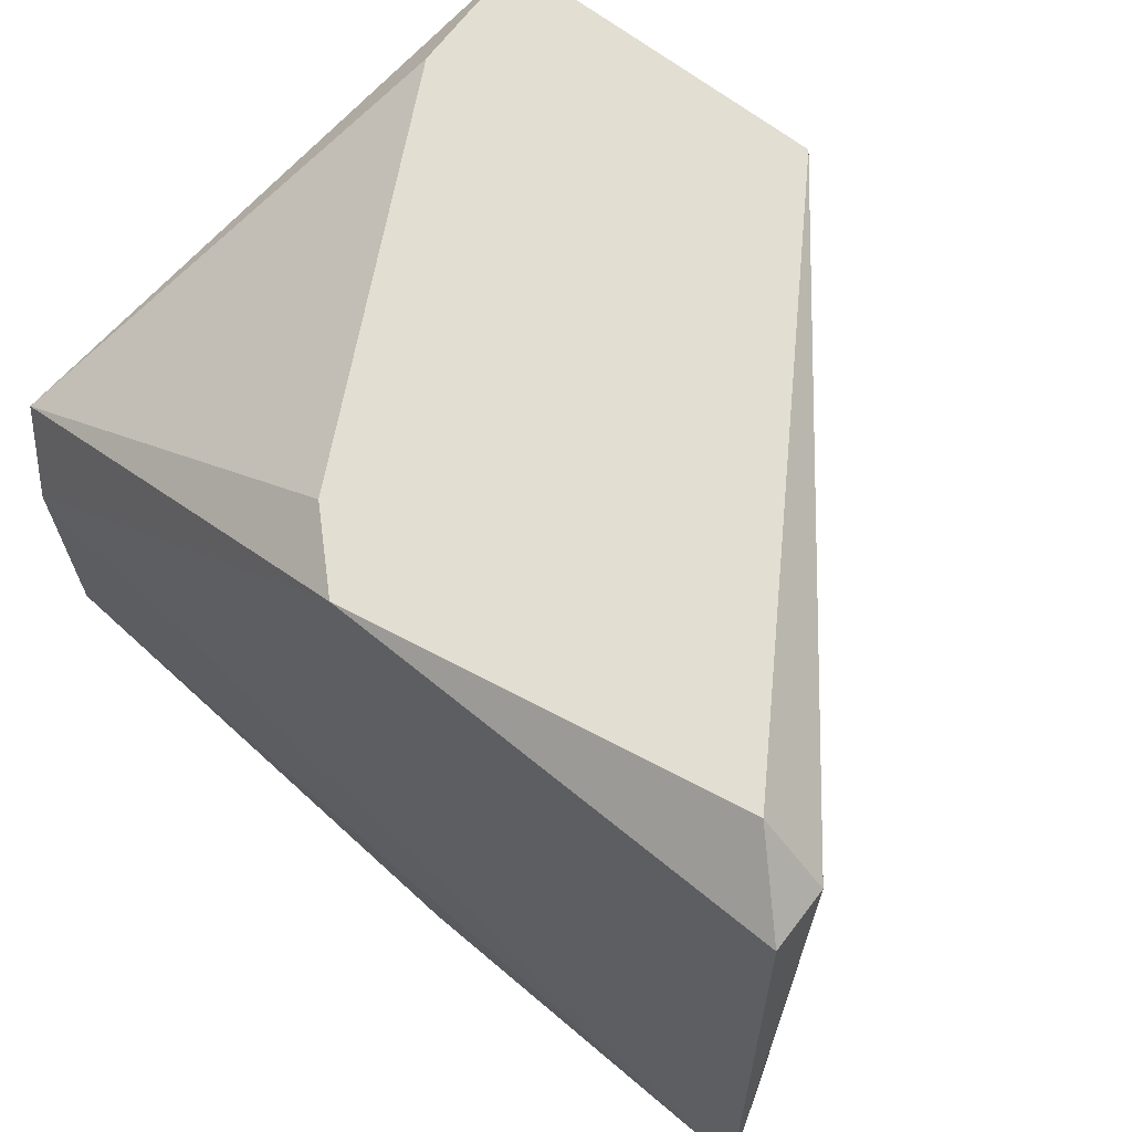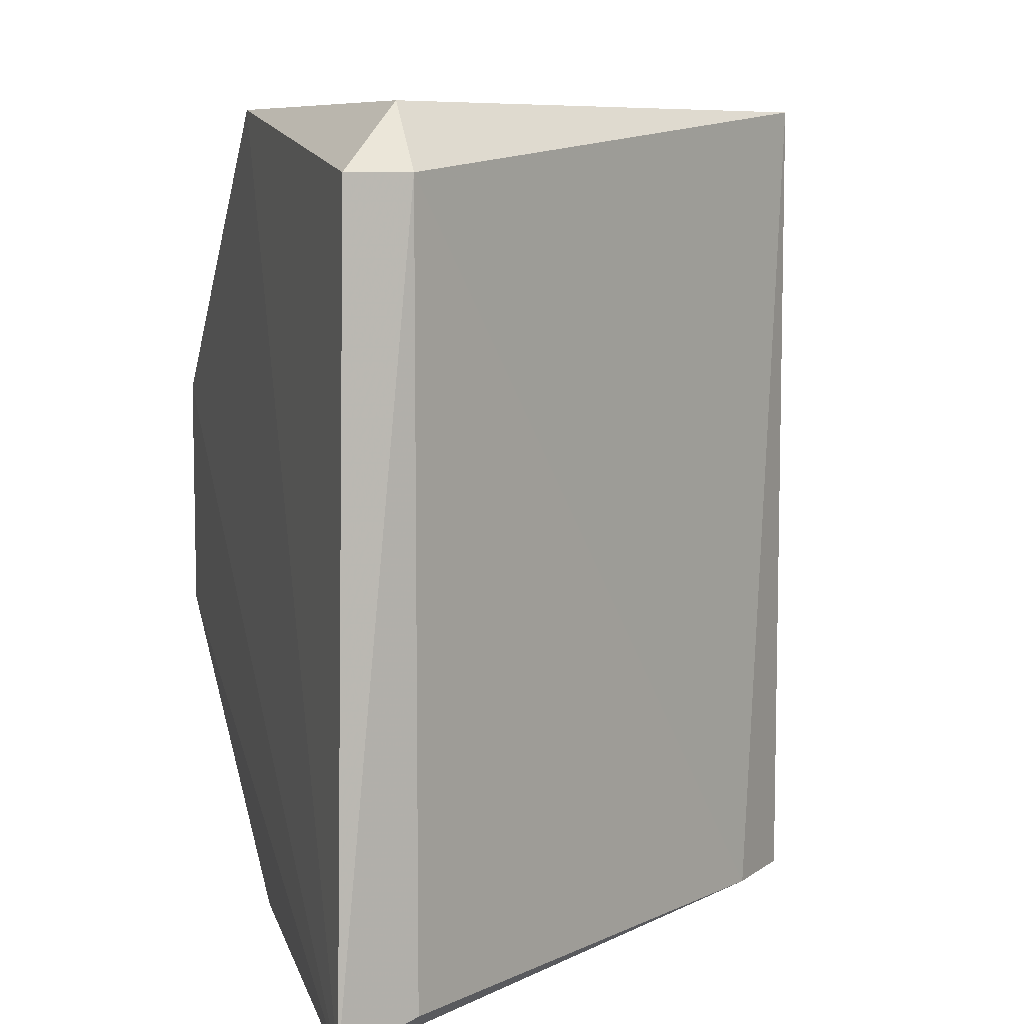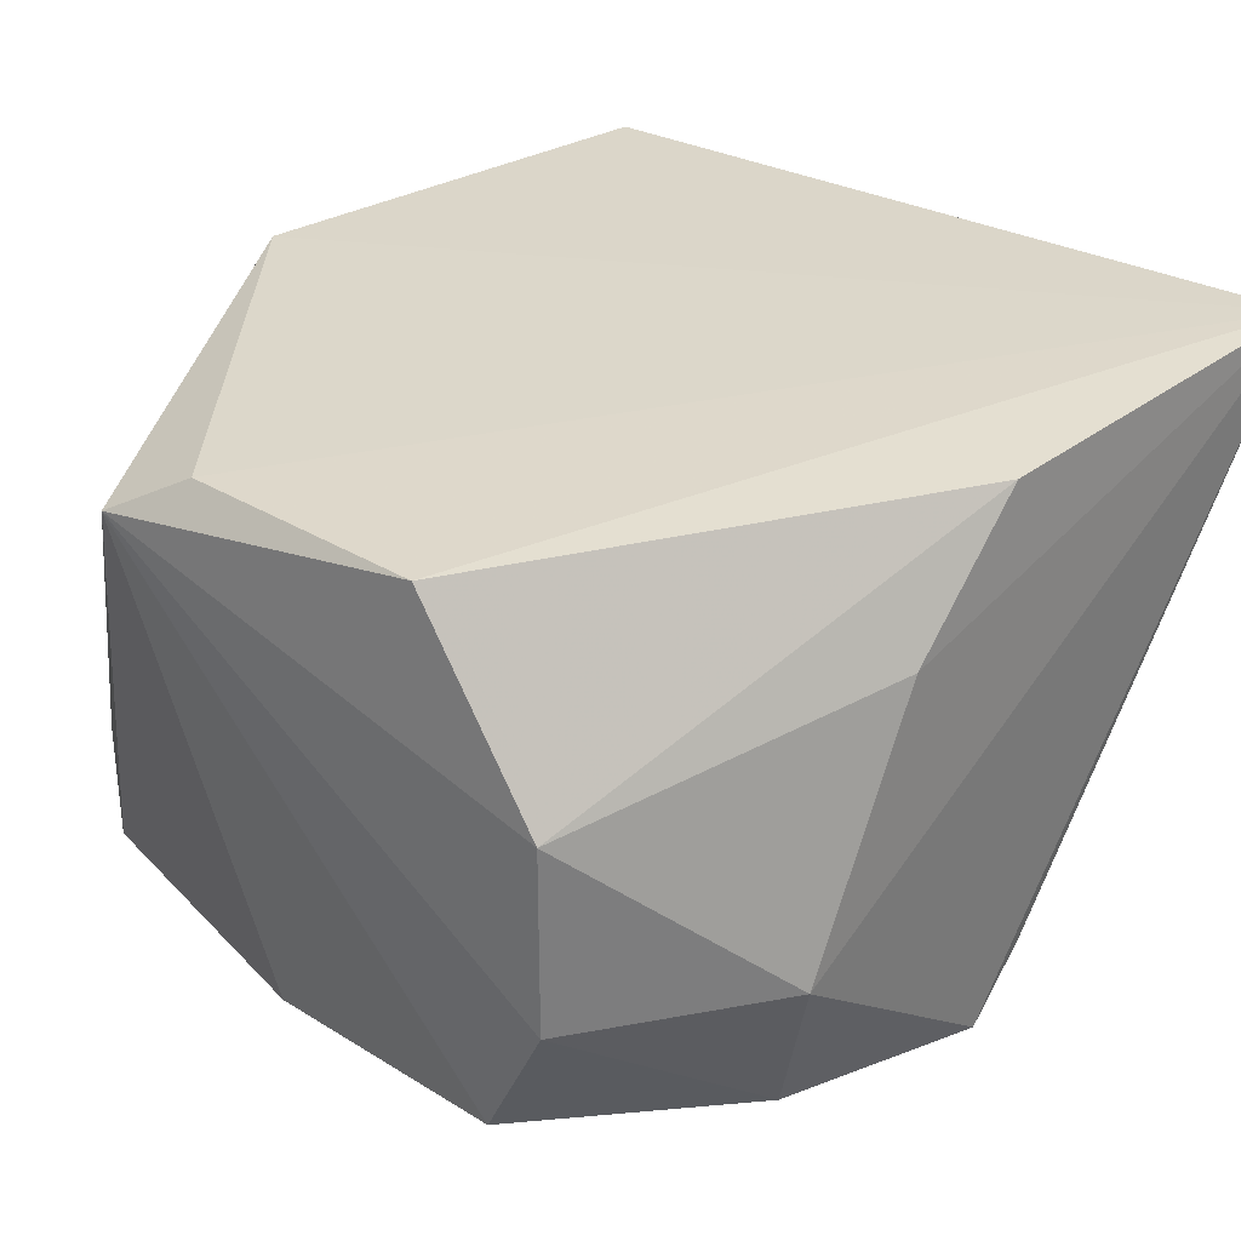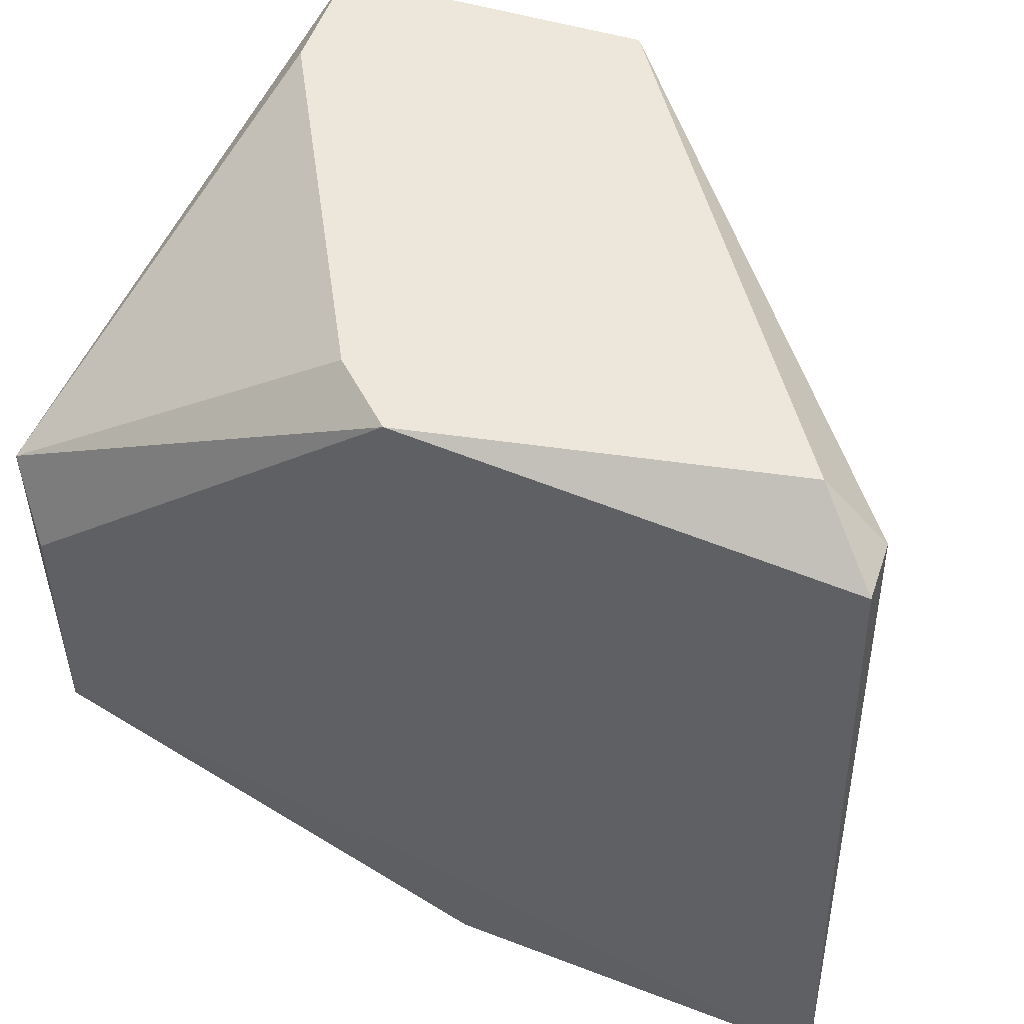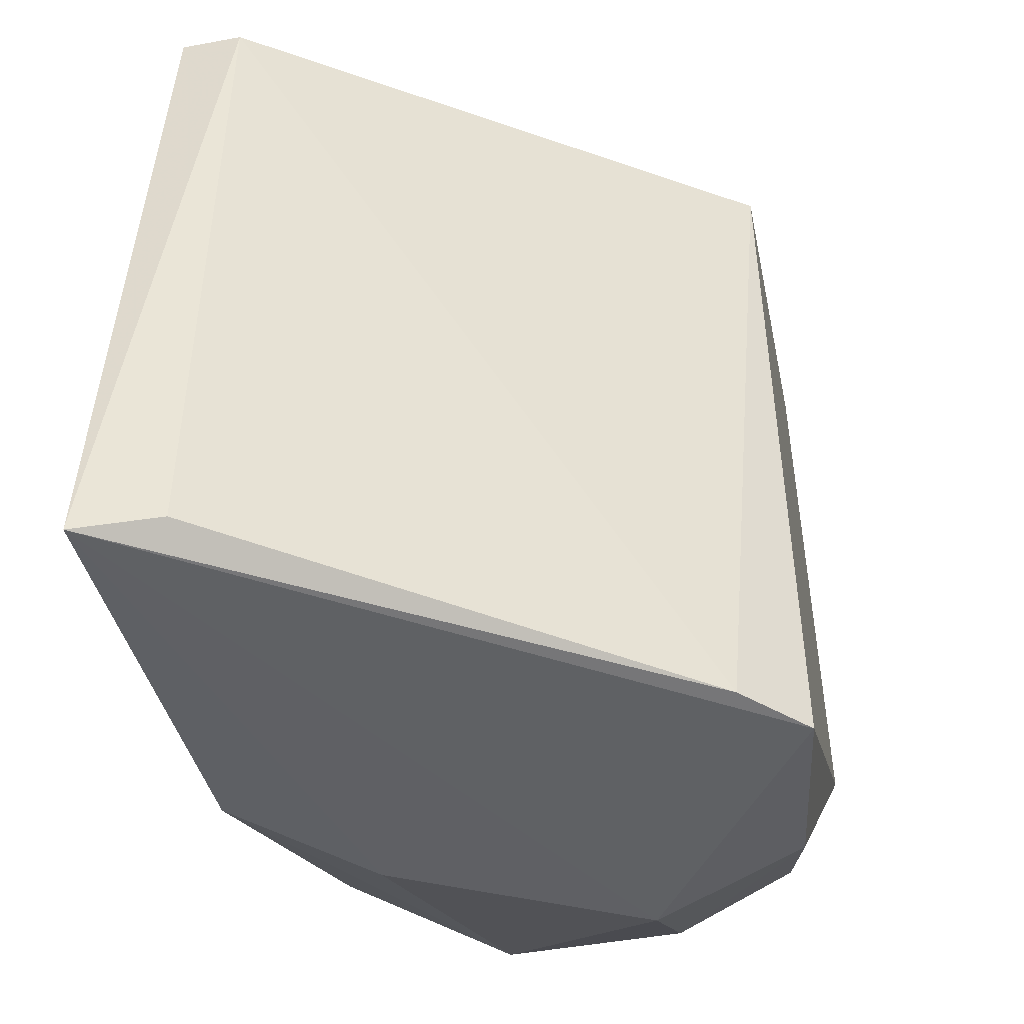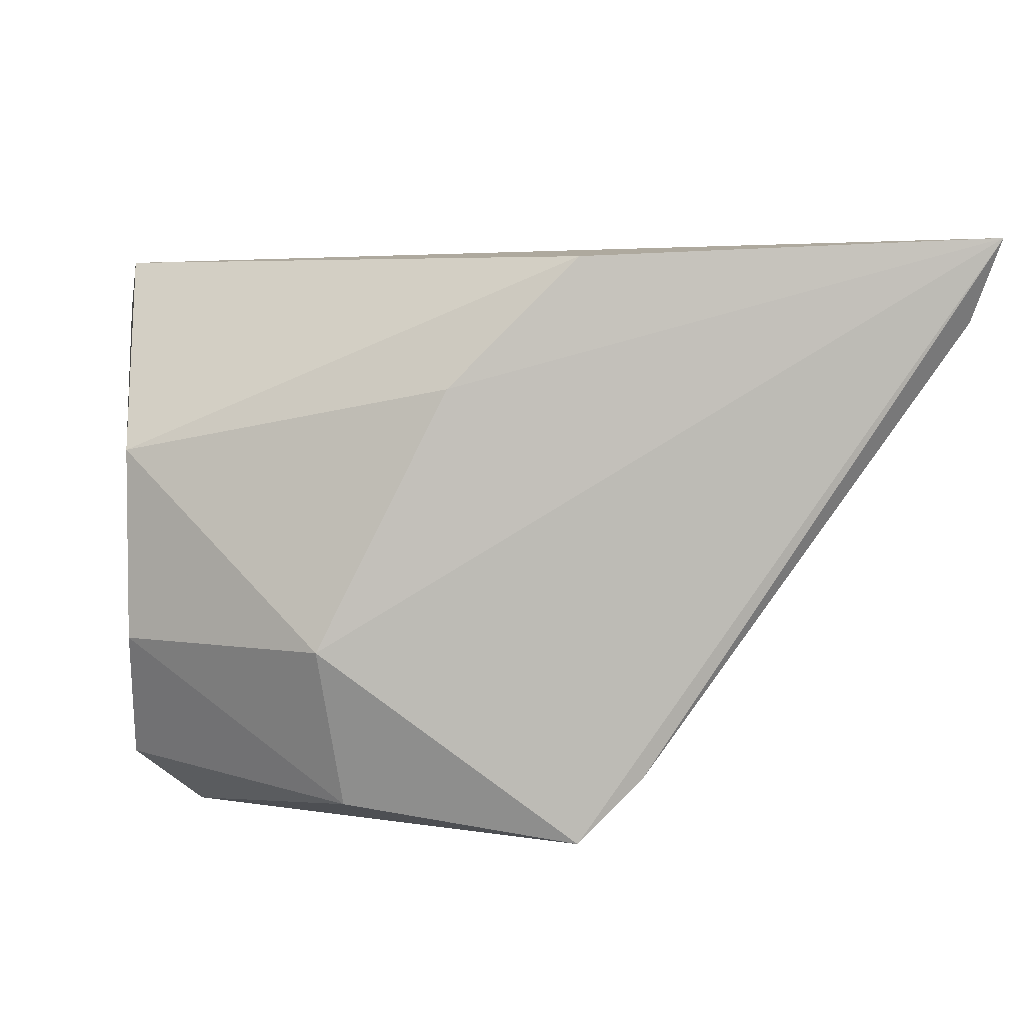
<metadata>
{"format":"obj","ext":"obj","renderer":"f3d","projection":"perspective","resolution":1024,"background":"white","views":[{"elev":67.8,"azim":37.3,"up":"+Y"},{"elev":7.9,"azim":73.4,"up":"+Y"},{"elev":31.0,"azim":-48.6,"up":"+Z"},{"elev":50.5,"azim":18.5,"up":"+Y"},{"elev":-47.2,"azim":101.8,"up":"+Y"},{"elev":4.5,"azim":-3.9,"up":"+Z"}]}
</metadata>
<code>
v -0.1862 -0.06224 0.1155
v -0.2379 -0.176 0.06383
v -0.2379 -0.176 0.09484
v -0.09934 -0.2008 0.1287
v -0.1655 -0.06224 0.03281
v -0.1655 -0.1967 0.03281
v -0.1034 -0.07258 0.1155
v -0.2437 -0.1014 0.1187
v -0.2172 -0.06224 0.03281
v -0.2379 -0.1553 0.1259
v -0.1758 -0.06224 0.1259
v -0.2379 -0.1656 0.04315
v -0.1862 -0.1967 0.1052
v -0.1034 -0.07258 0.1259
v -0.2068 -0.1967 0.06383
v -0.1552 -0.1967 0.04315
v -0.1138 -0.06224 0.1155
v -0.2275 -0.1553 0.03281
v -0.2379 -0.1243 0.04315
v -0.1655 -0.1967 0.1259
v -0.1034 -0.1967 0.1155
v -0.2379 -0.114 0.1259
v -0.2172 -0.06224 0.05349
v -0.2027 -0.1889 0.03818
f 12 18 24
f 2 3 8
f 1 5 9
f 5 6 9
f 8 3 10
f 5 1 11
f 1 8 11
f 2 8 12
f 4 7 14
f 11 4 14
f 3 2 15
f 6 4 15
f 13 3 15
f 4 13 15
f 6 5 16
f 4 6 16
f 5 7 16
f 7 5 17
f 5 11 17
f 14 7 17
f 11 14 17
f 9 6 18
f 18 12 19
f 8 9 19
f 12 8 19
f 9 18 19
f 10 3 20
f 4 10 20
f 3 13 20
f 13 4 20
f 7 4 21
f 4 16 21
f 16 7 21
f 10 4 22
f 8 10 22
f 11 8 22
f 4 11 22
f 8 1 23
f 1 9 23
f 9 8 23
f 2 12 24
f 15 2 24
f 6 15 24
f 18 6 24

</code>
